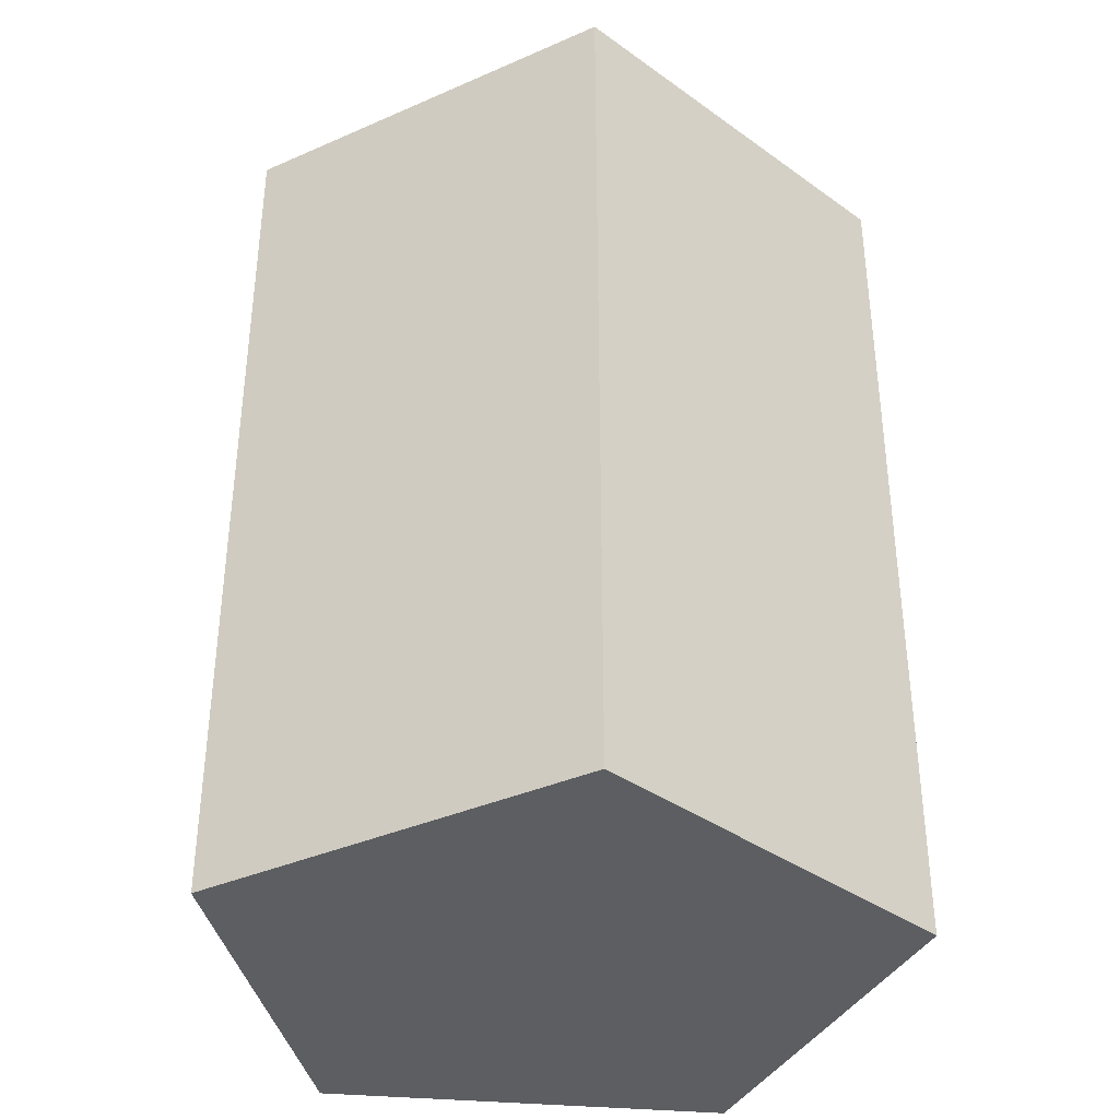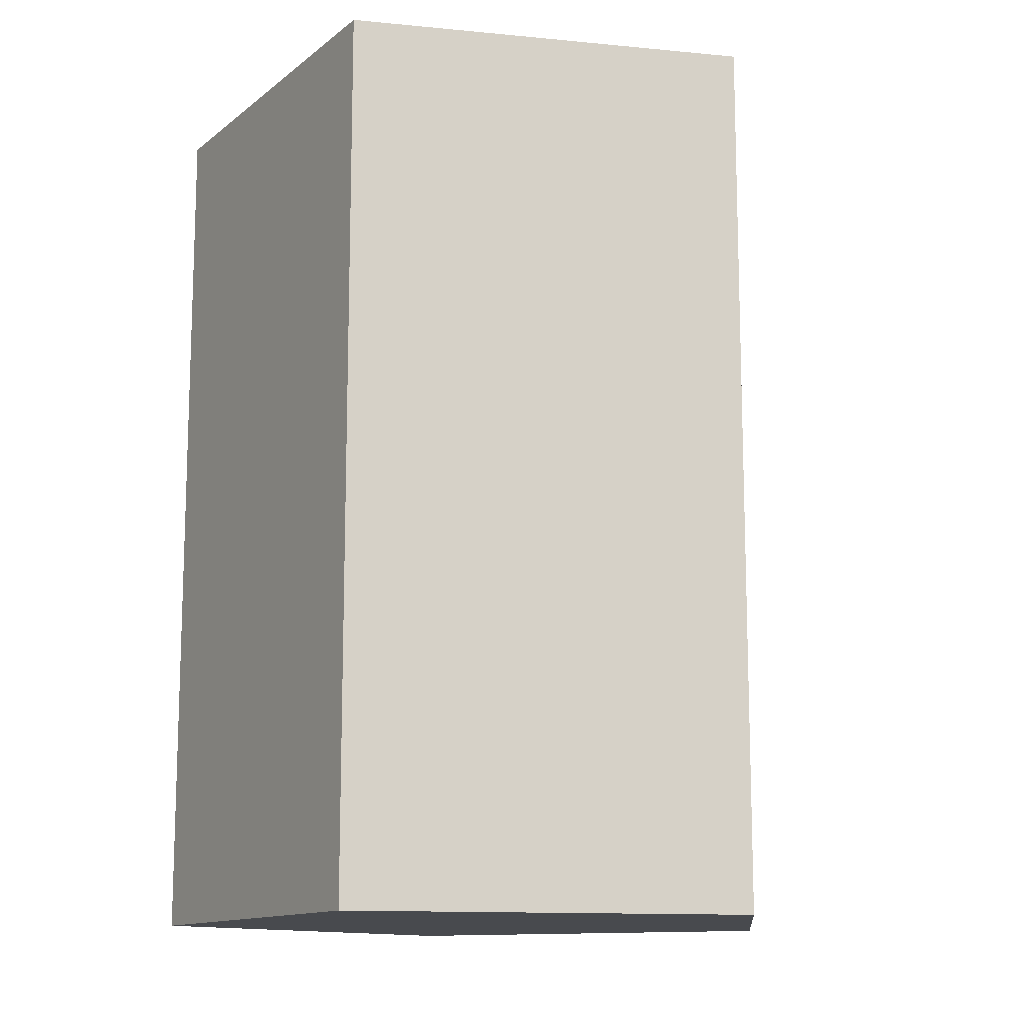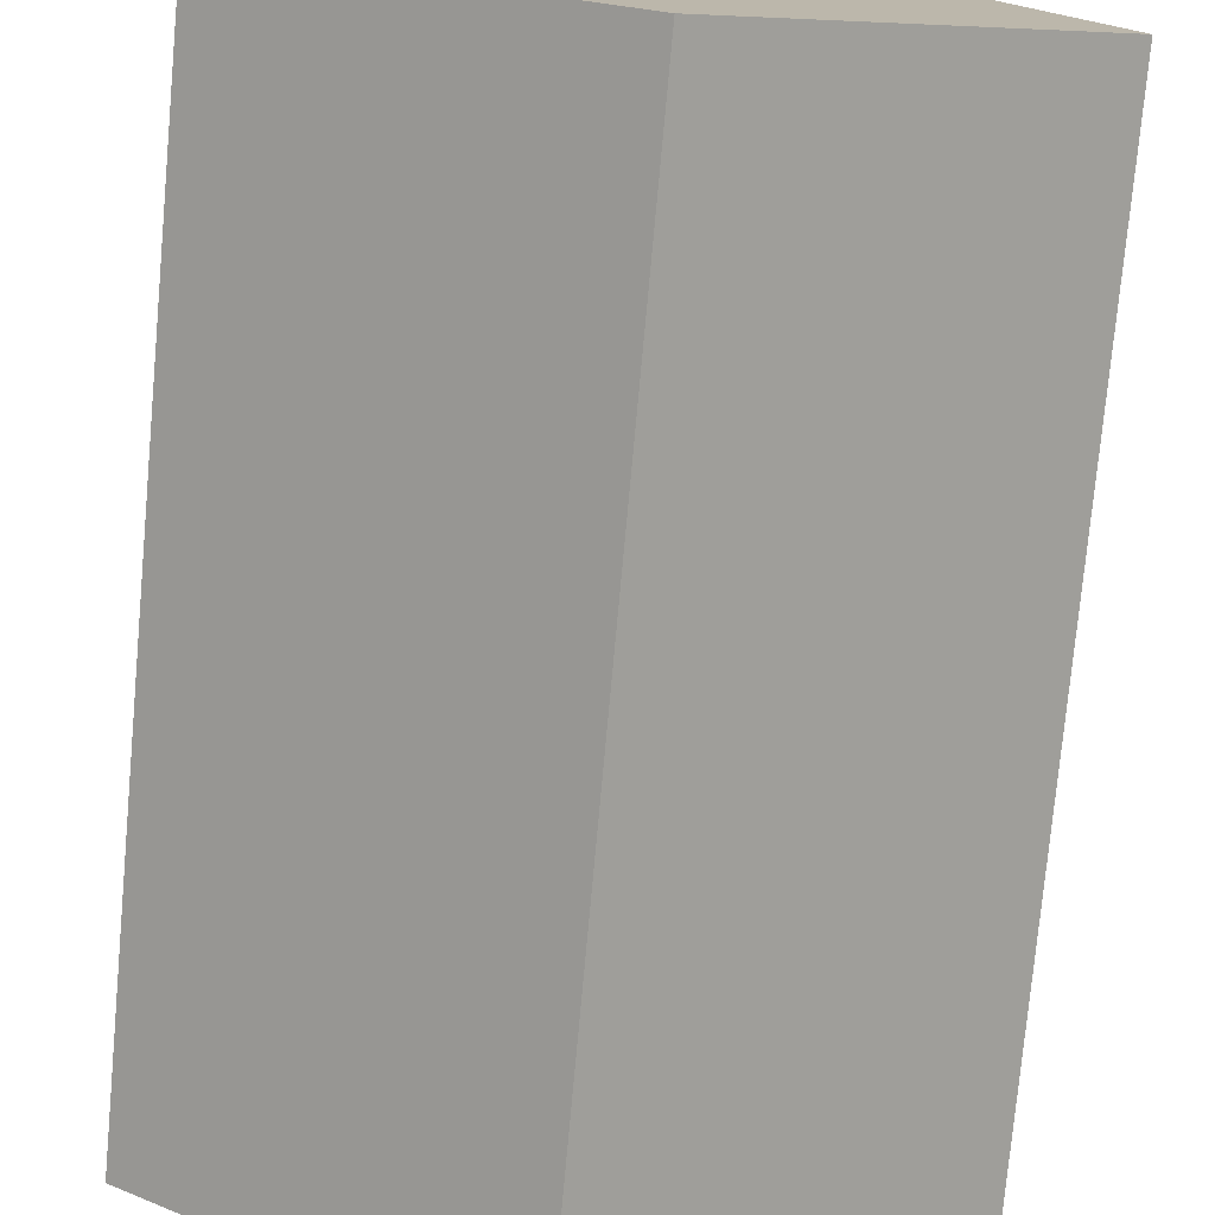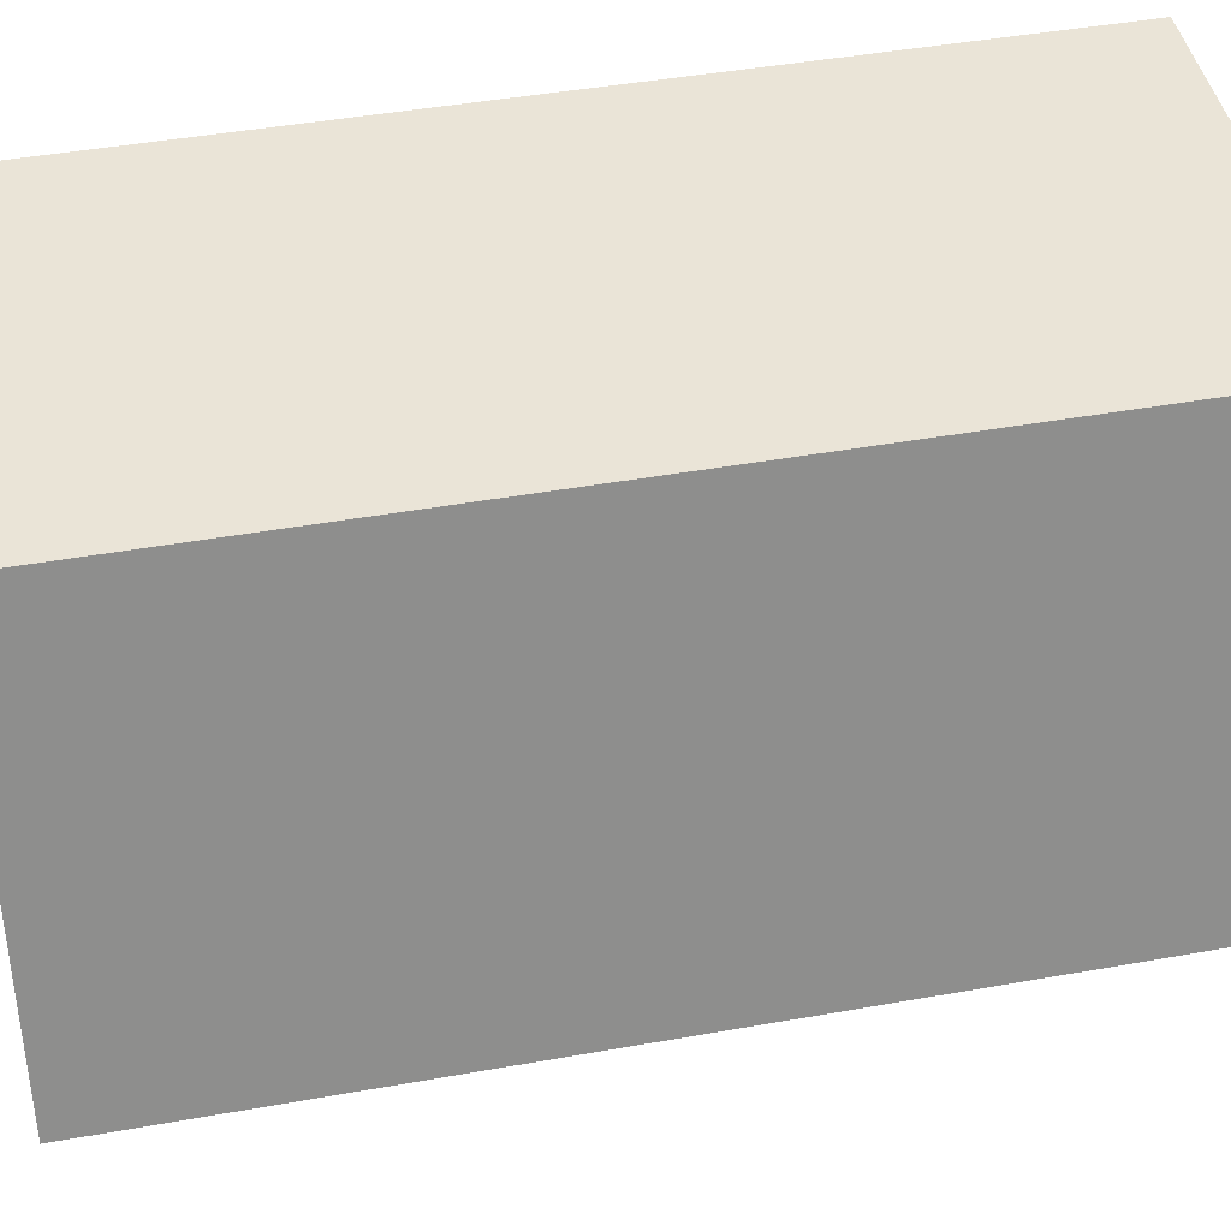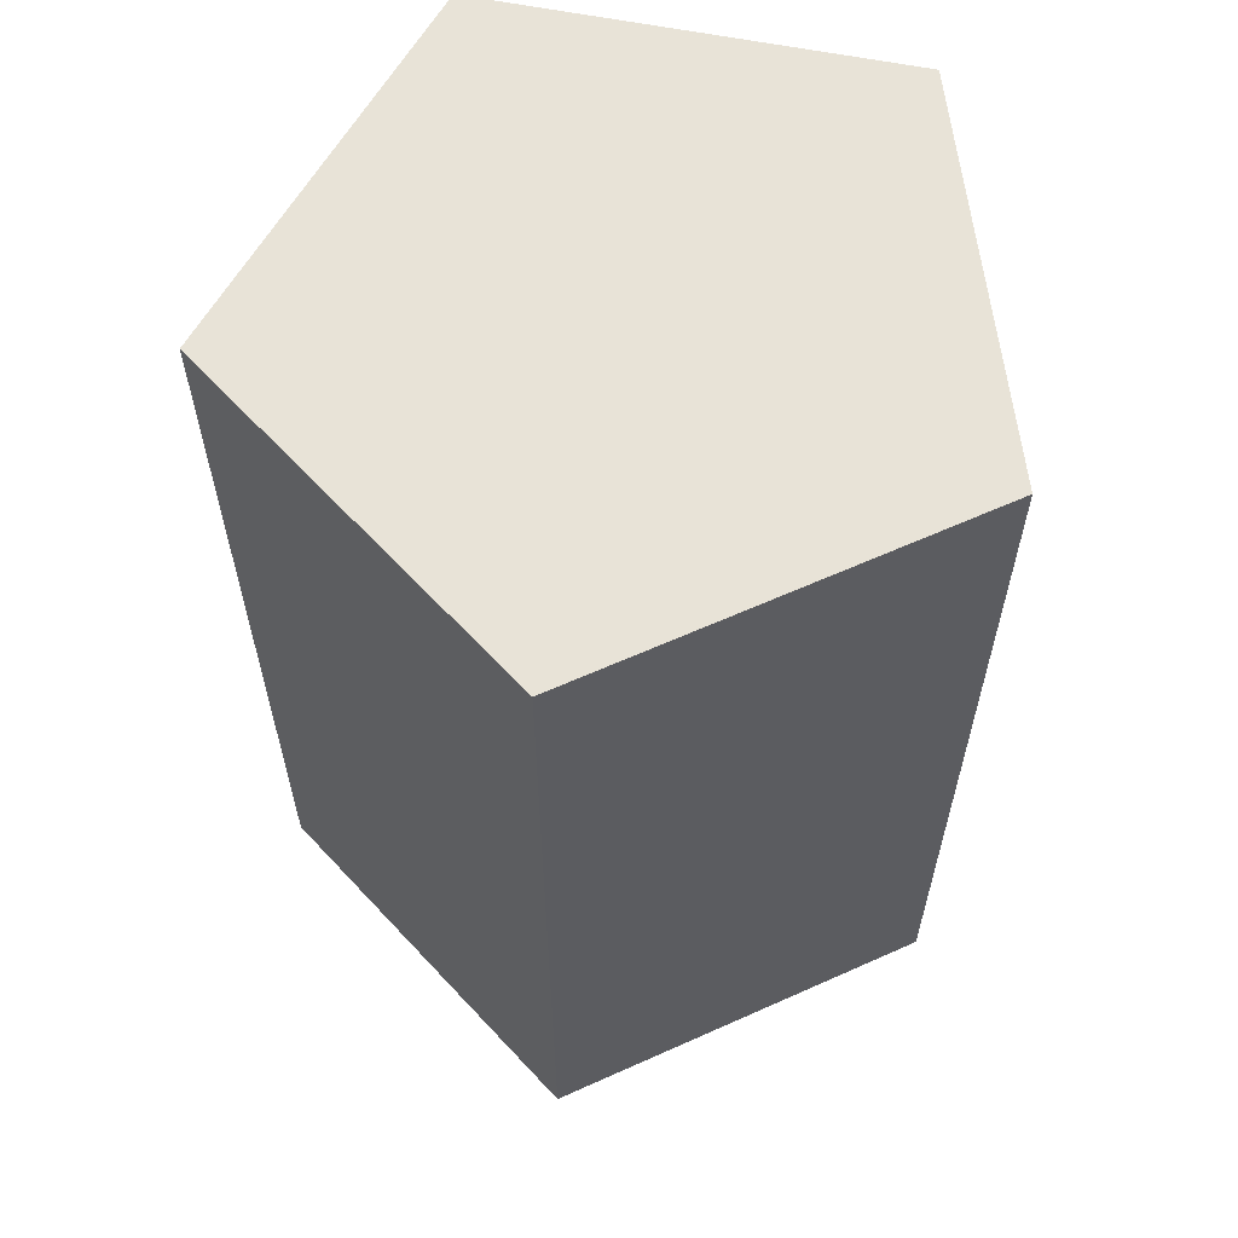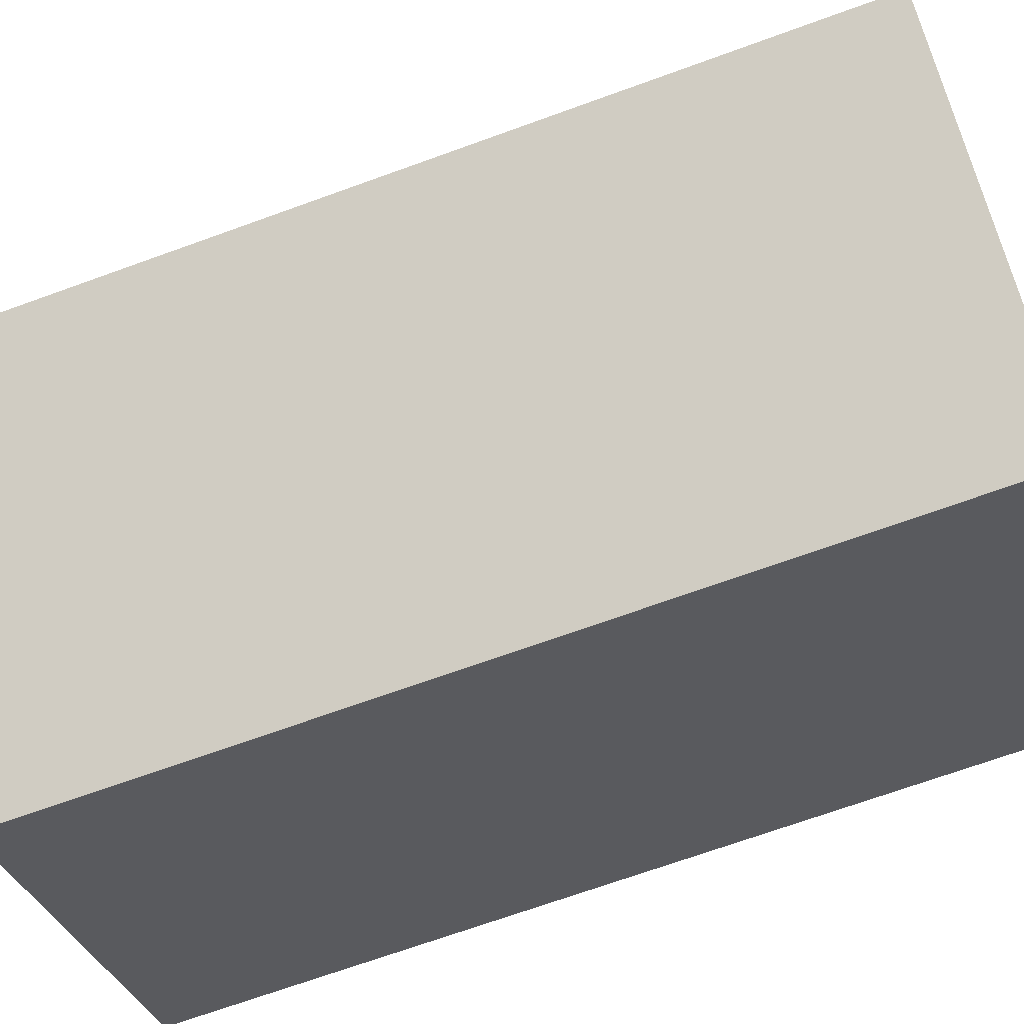
<metadata>
{"format":"obj","ext":"obj","renderer":"f3d","projection":"perspective","resolution":1024,"background":"white","views":[{"elev":-37.4,"azim":173.4,"up":"+Y"},{"elev":-12.8,"azim":131.3,"up":"+Y"},{"elev":-76.3,"azim":-5.2,"up":"+Z"},{"elev":43.9,"azim":78.1,"up":"+Z"},{"elev":61.5,"azim":-168.6,"up":"+Y"},{"elev":-70.1,"azim":109.9,"up":"+Z"}]}
</metadata>
<code>
o Cylinder
v 0 -1.296 -1
v 0 1.296 -1
v 0.9511 -1.296 -0.309
v 0.9511 1.296 -0.309
v 0.5878 -1.296 0.809
v 0.5878 1.296 0.809
v -0.5878 -1.296 0.809
v -0.5878 1.296 0.809
v -0.9511 -1.296 -0.309
v -0.9511 1.296 -0.309
f 2 3 1
f 4 5 3
f 6 7 5
f 2 8 6
f 8 9 7
f 10 1 9
f 3 7 9
f 2 4 3
f 4 6 5
f 6 8 7
f 6 4 2
f 2 10 8
f 8 10 9
f 10 2 1
f 9 1 3
f 3 5 7

</code>
